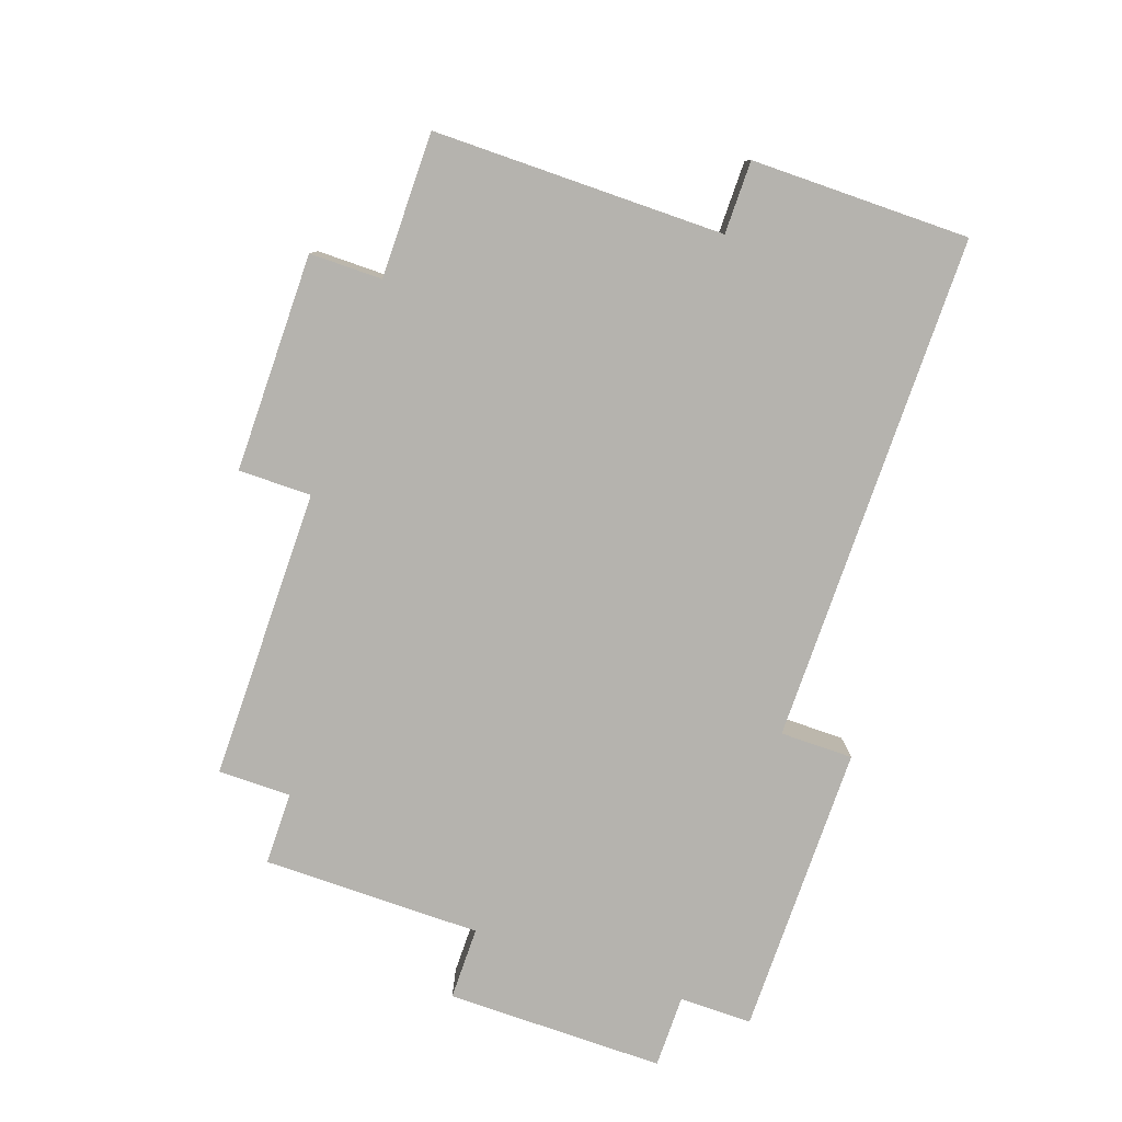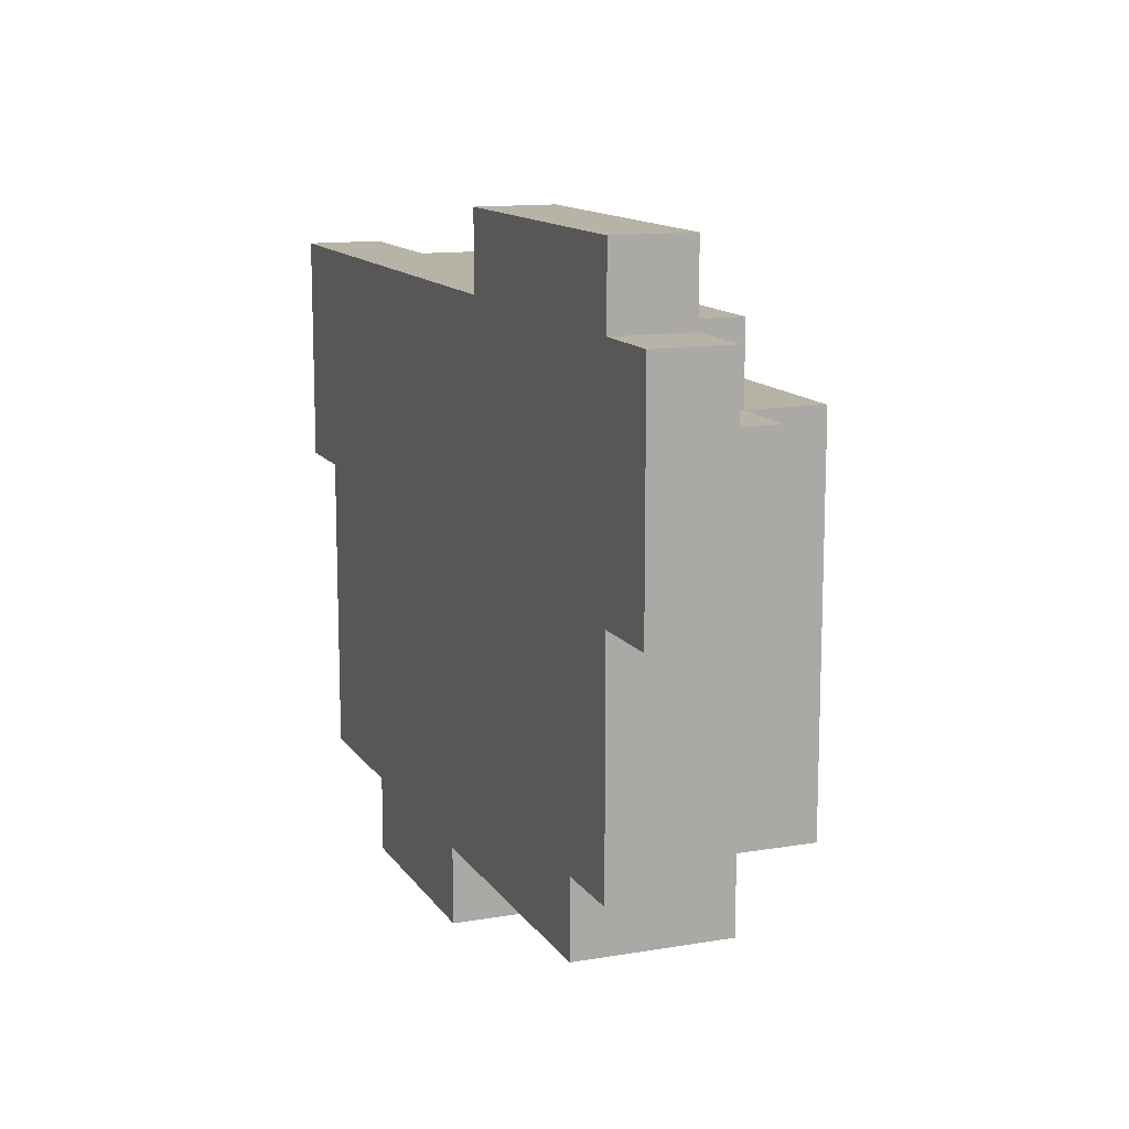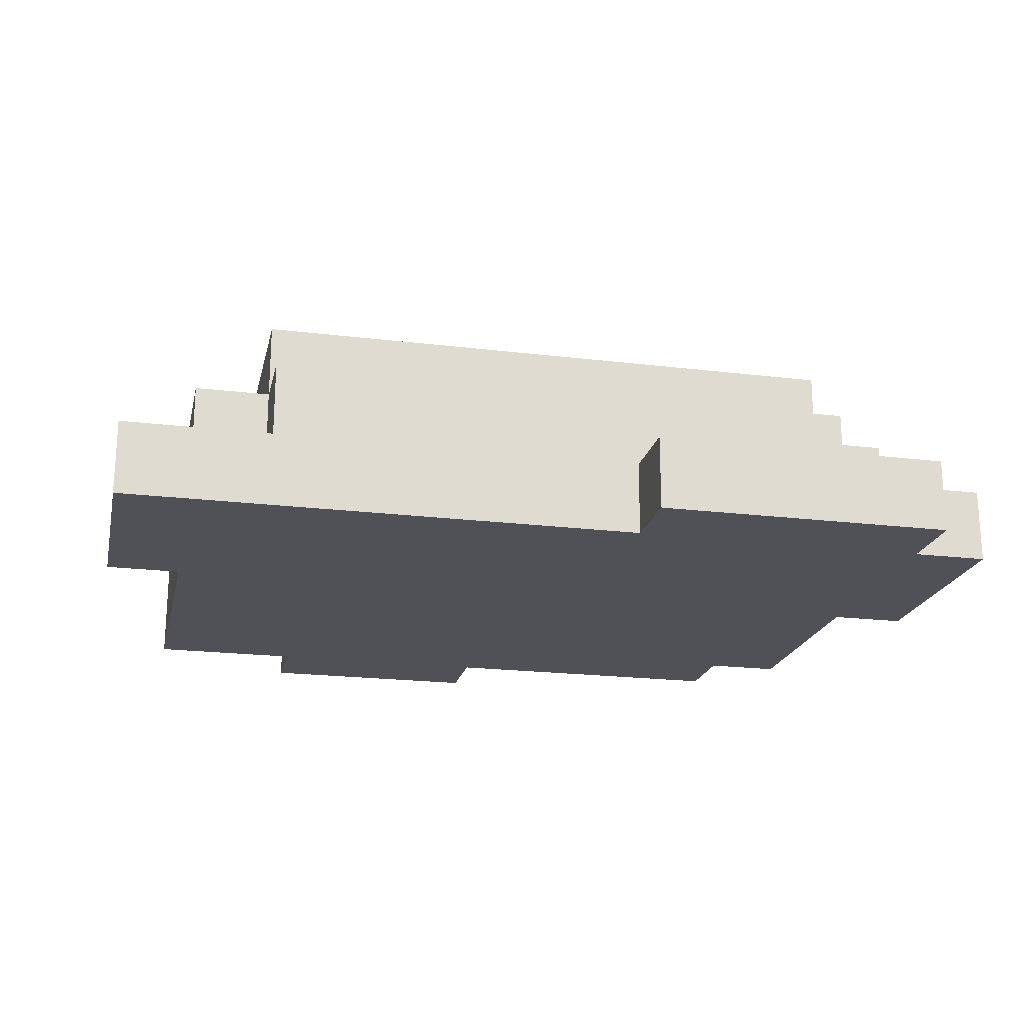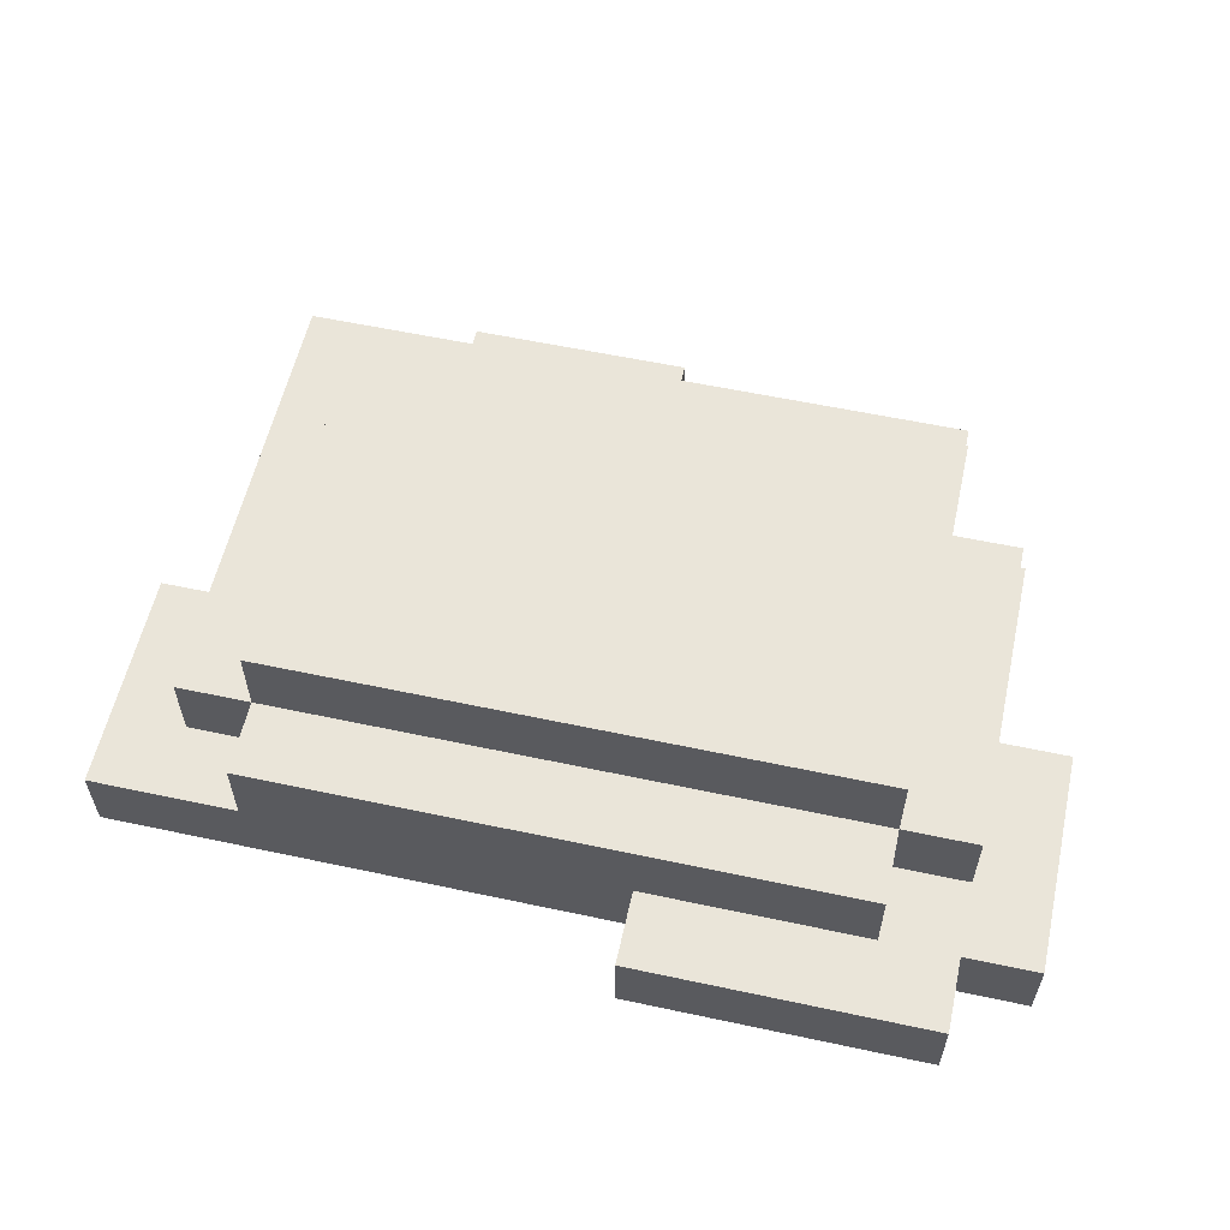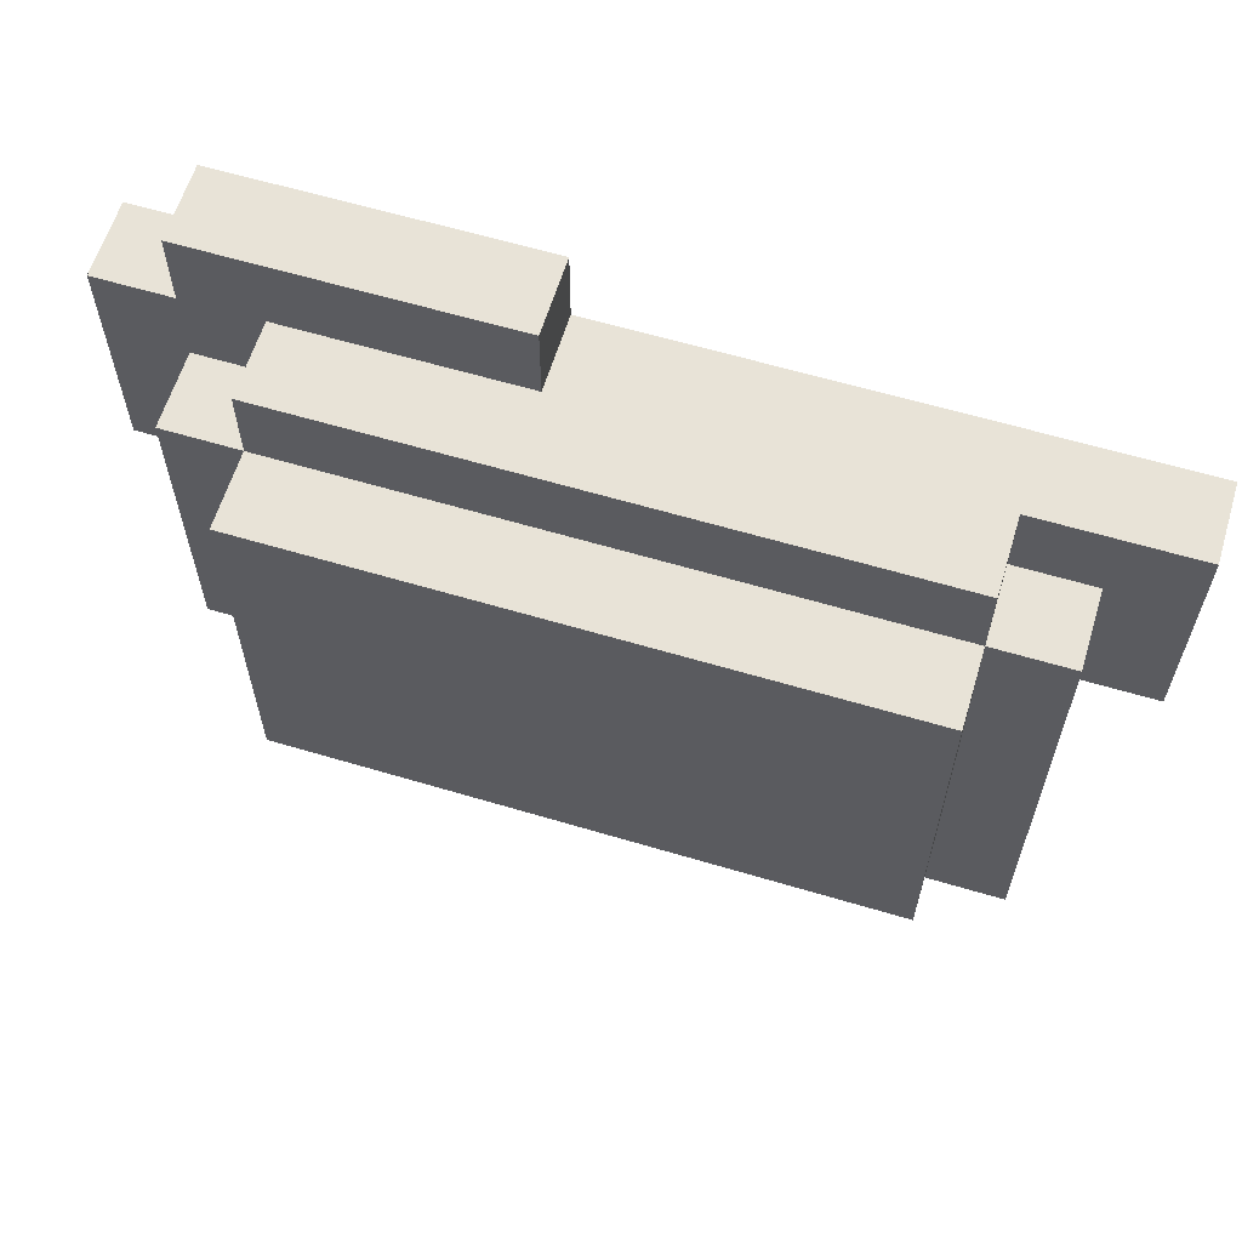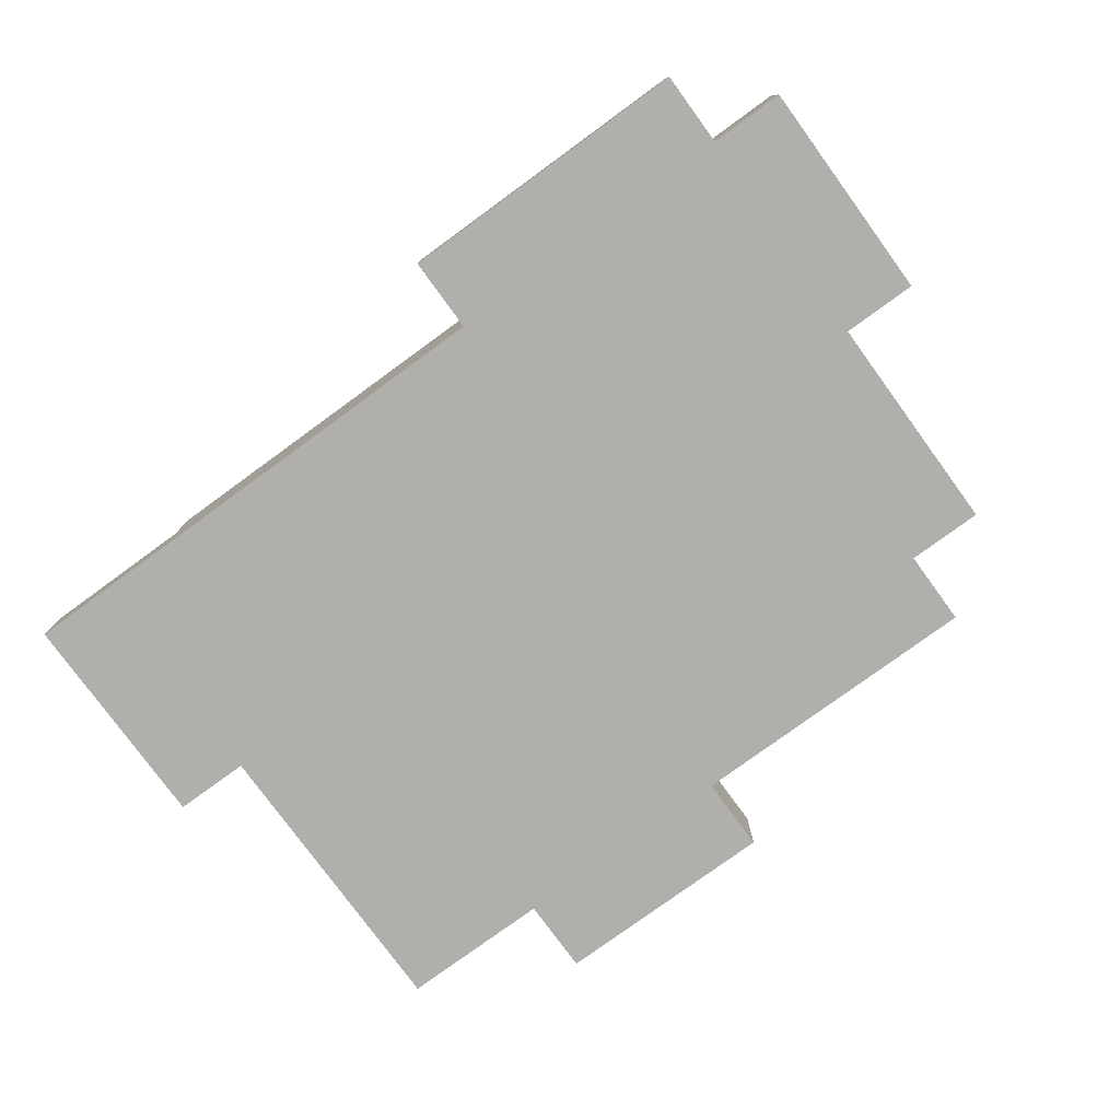
<metadata>
{"format":"obj","ext":"obj","renderer":"f3d","projection":"perspective","resolution":1024,"background":"white","views":[{"elev":-79.9,"azim":70.8,"up":"+Z"},{"elev":12.8,"azim":-111.3,"up":"+Y"},{"elev":-20.5,"azim":167.5,"up":"+Z"},{"elev":57.9,"azim":-167.5,"up":"+Z"},{"elev":61.6,"azim":16.9,"up":"+Y"},{"elev":-78.2,"azim":-143.9,"up":"+Z"}]}
</metadata>
<code>
o
v -0.8 2.5 -1.9
v -0.8 2.5 -2
v -0.8 2.8 -1.9
v -0.8 2.8 -2
v -0.7 2.2 -1.9
v -0.7 2.2 -2
v -0.7 2.3 -1.8
v -0.7 2.3 -1.9
v -0.7 2.5 -1.9
v -0.7 2.5 -2
v -0.7 2.7 -1.8
v -0.7 2.7 -1.9
v -0.7 2.8 -1.9
v -0.7 2.8 -2
v -0.7 2.9 -1.9
v -0.7 2.9 -2
v -0.6 2.1 -1.8
v -0.6 2.1 -2
v -0.6 2.2 -1.7
v -0.6 2.2 -1.8
v -0.6 2.2 -1.9
v -0.6 2.2 -2
v -0.6 2.3 -1.8
v -0.6 2.3 -1.9
v -0.6 2.7 -1.7
v -0.6 2.7 -1.8
v -0.6 2.7 -1.9
v -0.6 2.8 -1.8
v -0.6 2.8 -1.9
v -0.2 2 -1.9
v -0.2 2 -2
v -0.2 2.1 -1.9
v -0.2 2.1 -2
v -0.3 2.8 -1.9
v -0.3 2.8 -2
v -0.3 2.9 -1.9
v -0.3 2.9 -2
v 0.1 2 -1.9
v 0.1 2 -2
v 0.1 2.1 -1.9
v 0.1 2.1 -2
v 0.2 2.2 -1.7
v 0.2 2.2 -1.8
v 0.2 2.7 -1.7
v 0.2 2.7 -1.8
v 0.2 2.7 -1.9
v 0.2 2.8 -1.8
v 0.2 2.8 -1.9
v 0.3 2.1 -1.8
v 0.3 2.1 -2
v 0.3 2.5 -1.9
v 0.3 2.5 -2
v 0.3 2.7 -1.8
v 0.3 2.7 -1.9
v 0.4 2.5 -1.9
v 0.4 2.5 -2
v 0.4 2.8 -1.9
v 0.4 2.8 -2
v -0.6 2.2 -1.7
v -0.6 2.7 -1.7
v 0.2 2.2 -1.7
v 0.2 2.7 -1.7
v -0.7 2.3 -1.8
v -0.7 2.7 -1.8
v -0.6 2.1 -1.8
v -0.6 2.2 -1.8
v -0.6 2.3 -1.8
v -0.6 2.7 -1.8
v -0.6 2.8 -1.8
v 0.2 2.2 -1.8
v 0.2 2.7 -1.8
v 0.2 2.8 -1.8
v 0.3 2.1 -1.8
v 0.3 2.7 -1.8
v -0.8 2.5 -1.9
v -0.8 2.8 -1.9
v -0.7 2.2 -1.9
v -0.7 2.3 -1.9
v -0.7 2.5 -1.9
v -0.7 2.7 -1.9
v -0.7 2.8 -1.9
v -0.7 2.9 -1.9
v -0.6 2.2 -1.9
v -0.6 2.3 -1.9
v -0.6 2.7 -1.9
v -0.6 2.8 -1.9
v -0.3 2.8 -1.9
v -0.3 2.9 -1.9
v -0.2 2 -1.9
v -0.2 2.1 -1.9
v 0.1 2 -1.9
v 0.1 2.1 -1.9
v 0.2 2.7 -1.9
v 0.2 2.8 -1.9
v 0.3 2.5 -1.9
v 0.3 2.7 -1.9
v 0.4 2.5 -1.9
v 0.4 2.8 -1.9
v -0.8 2.5 -2
v -0.8 2.8 -2
v -0.7 2.2 -2
v -0.7 2.5 -2
v -0.7 2.8 -2
v -0.7 2.9 -2
v -0.6 2.1 -2
v -0.6 2.2 -2
v -0.3 2.8 -2
v -0.3 2.9 -2
v -0.2 2 -2
v -0.2 2.1 -2
v 0.1 2 -2
v 0.1 2.1 -2
v 0.3 2.1 -2
v 0.3 2.5 -2
v 0.4 2.5 -2
v 0.4 2.8 -2
v -0.2 2 -1.9
v 0.1 2 -1.9
v -0.2 2 -2
v 0.1 2 -2
v -0.6 2.1 -1.8
v 0.3 2.1 -1.8
v -0.2 2.1 -1.9
v 0.1 2.1 -1.9
v -0.6 2.1 -2
v -0.2 2.1 -2
v 0.1 2.1 -2
v 0.3 2.1 -2
v -0.6 2.2 -1.7
v 0.2 2.2 -1.7
v -0.6 2.2 -1.8
v 0.2 2.2 -1.8
v -0.7 2.2 -1.9
v -0.6 2.2 -1.9
v -0.7 2.2 -2
v -0.6 2.2 -2
v -0.7 2.3 -1.8
v -0.6 2.3 -1.8
v -0.7 2.3 -1.9
v -0.6 2.3 -1.9
v -0.8 2.5 -1.9
v -0.7 2.5 -1.9
v 0.3 2.5 -1.9
v 0.4 2.5 -1.9
v -0.8 2.5 -2
v -0.7 2.5 -2
v 0.3 2.5 -2
v 0.4 2.5 -2
v -0.6 2.7 -1.7
v 0.2 2.7 -1.7
v -0.7 2.7 -1.8
v -0.6 2.7 -1.8
v 0.2 2.7 -1.8
v 0.3 2.7 -1.8
v -0.7 2.7 -1.9
v -0.6 2.7 -1.9
v 0.2 2.7 -1.9
v 0.3 2.7 -1.9
v -0.6 2.8 -1.8
v 0.2 2.8 -1.8
v -0.8 2.8 -1.9
v -0.7 2.8 -1.9
v -0.6 2.8 -1.9
v -0.3 2.8 -1.9
v 0.2 2.8 -1.9
v 0.4 2.8 -1.9
v -0.8 2.8 -2
v -0.7 2.8 -2
v -0.3 2.8 -2
v 0.4 2.8 -2
v -0.7 2.9 -1.9
v -0.3 2.9 -1.9
v -0.7 2.9 -2
v -0.3 2.9 -2
f 3 2 1
f 4 2 3
f 8 6 5
f 9 6 8
f 9 8 7
f 10 6 9
f 11 9 7
f 12 9 11
f 15 14 13
f 16 14 15
f 20 18 17
f 21 18 20
f 22 18 21
f 23 20 19
f 23 21 20
f 24 21 23
f 25 23 19
f 26 23 25
f 28 27 26
f 29 27 28
f 32 31 30
f 33 31 32
f 34 35 36
f 36 35 37
f 38 39 40
f 40 39 41
f 42 43 44
f 44 43 45
f 45 46 47
f 47 46 48
f 49 50 51
f 51 50 52
f 49 51 53
f 53 51 54
f 55 56 57
f 57 56 58
f 61 60 59
f 62 60 61
f 67 64 63
f 68 64 67
f 70 66 65
f 71 69 68
f 72 69 71
f 73 70 65
f 73 71 70
f 74 71 73
f 79 76 75
f 80 76 79
f 81 76 80
f 83 78 77
f 84 78 83
f 85 82 81
f 85 81 80
f 86 82 85
f 87 82 86
f 88 82 87
f 91 90 89
f 92 90 91
f 96 94 93
f 97 96 95
f 98 94 96
f 98 96 97
f 99 100 102
f 102 100 103
f 101 102 106
f 103 104 106
f 102 103 106
f 106 104 107
f 105 106 107
f 107 104 108
f 105 107 110
f 109 110 111
f 110 107 112
f 111 110 112
f 112 107 113
f 113 107 114
f 114 107 115
f 115 107 116
f 119 118 117
f 120 118 119
f 123 122 121
f 124 122 123
f 125 123 121
f 126 123 125
f 127 122 124
f 128 122 127
f 131 130 129
f 132 130 131
f 135 134 133
f 136 134 135
f 139 138 137
f 140 138 139
f 145 142 141
f 146 142 145
f 147 144 143
f 148 144 147
f 149 150 152
f 152 150 153
f 151 152 155
f 155 152 156
f 153 154 157
f 157 154 158
f 159 160 163
f 163 160 164
f 164 160 165
f 161 162 167
f 167 162 168
f 165 166 169
f 164 165 169
f 169 166 170
f 171 172 173
f 173 172 174

</code>
